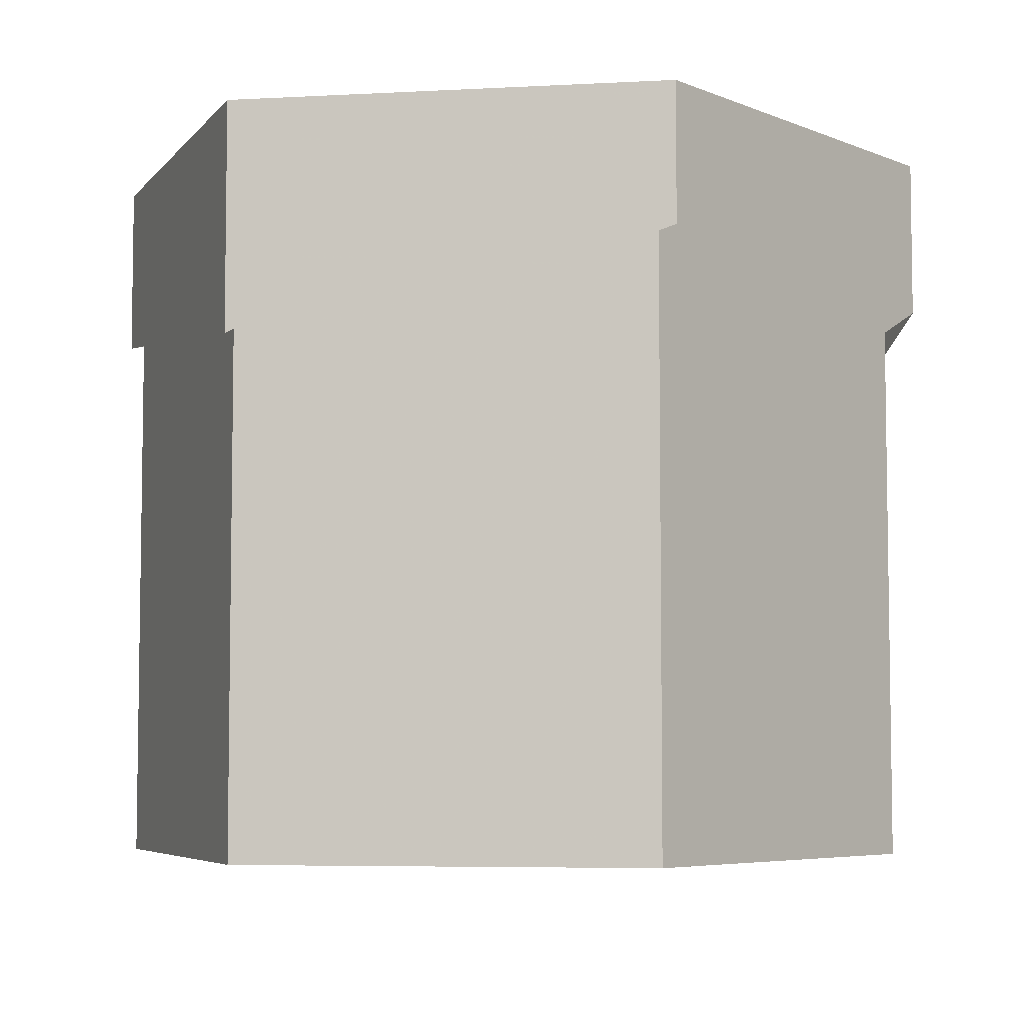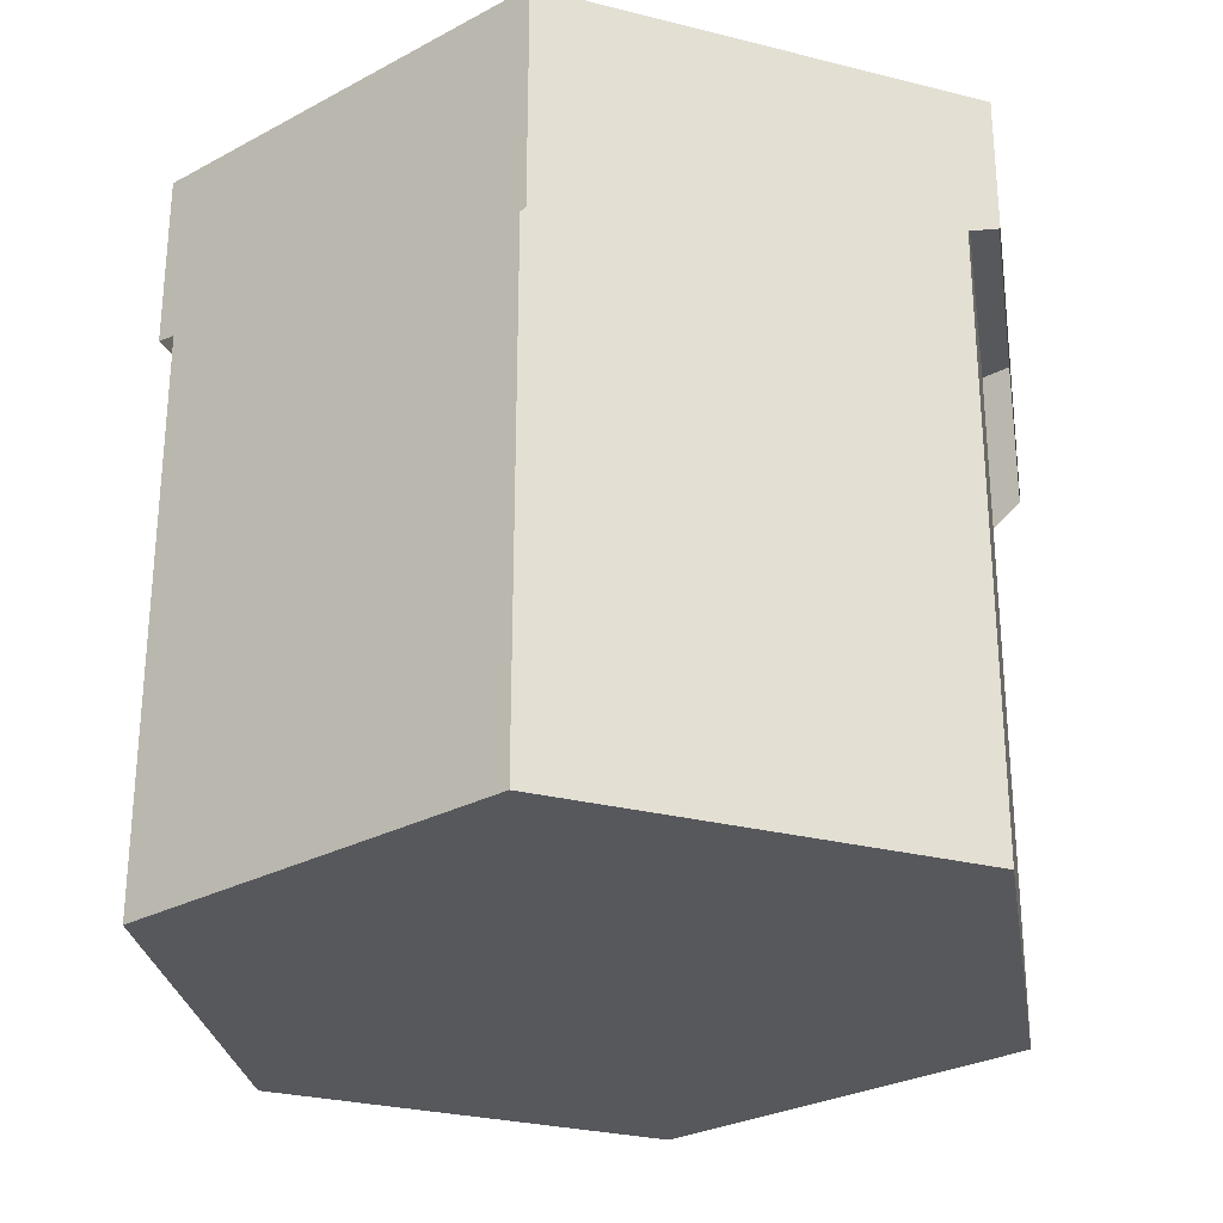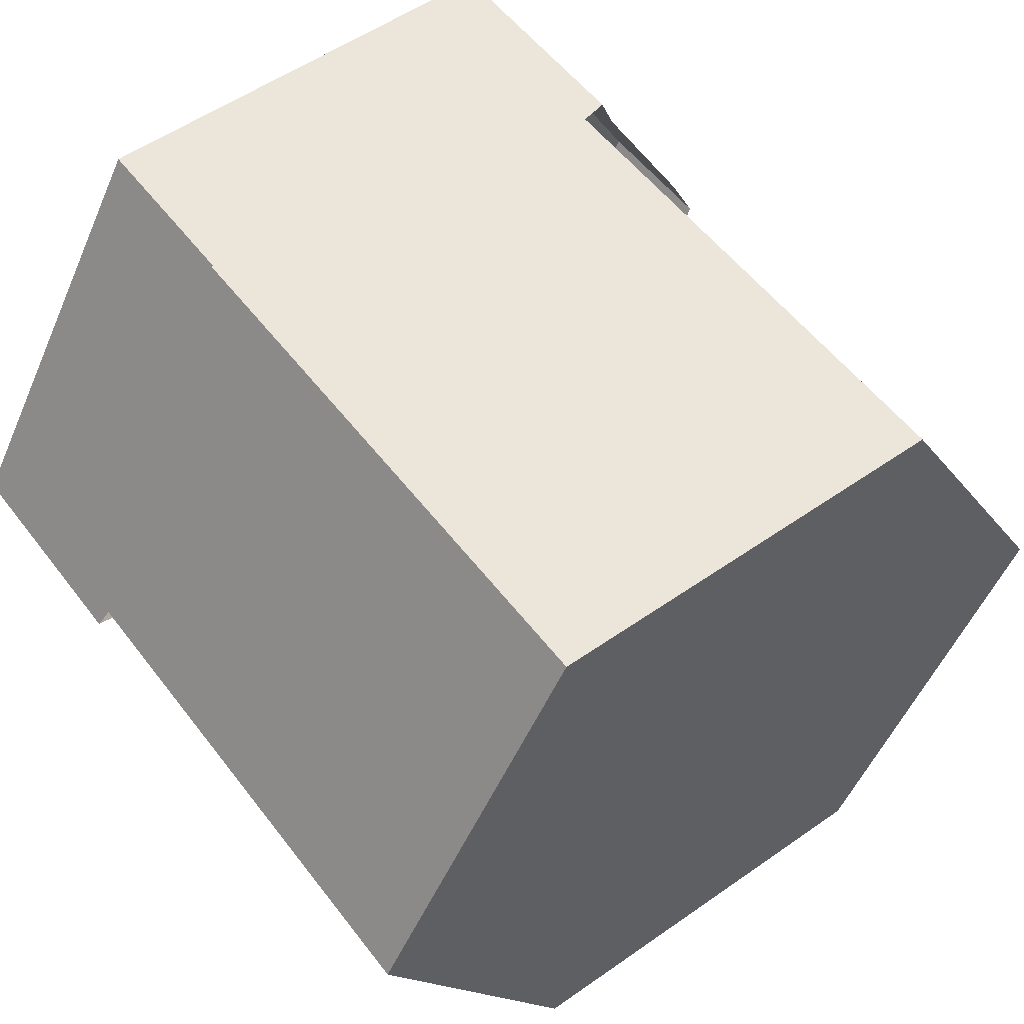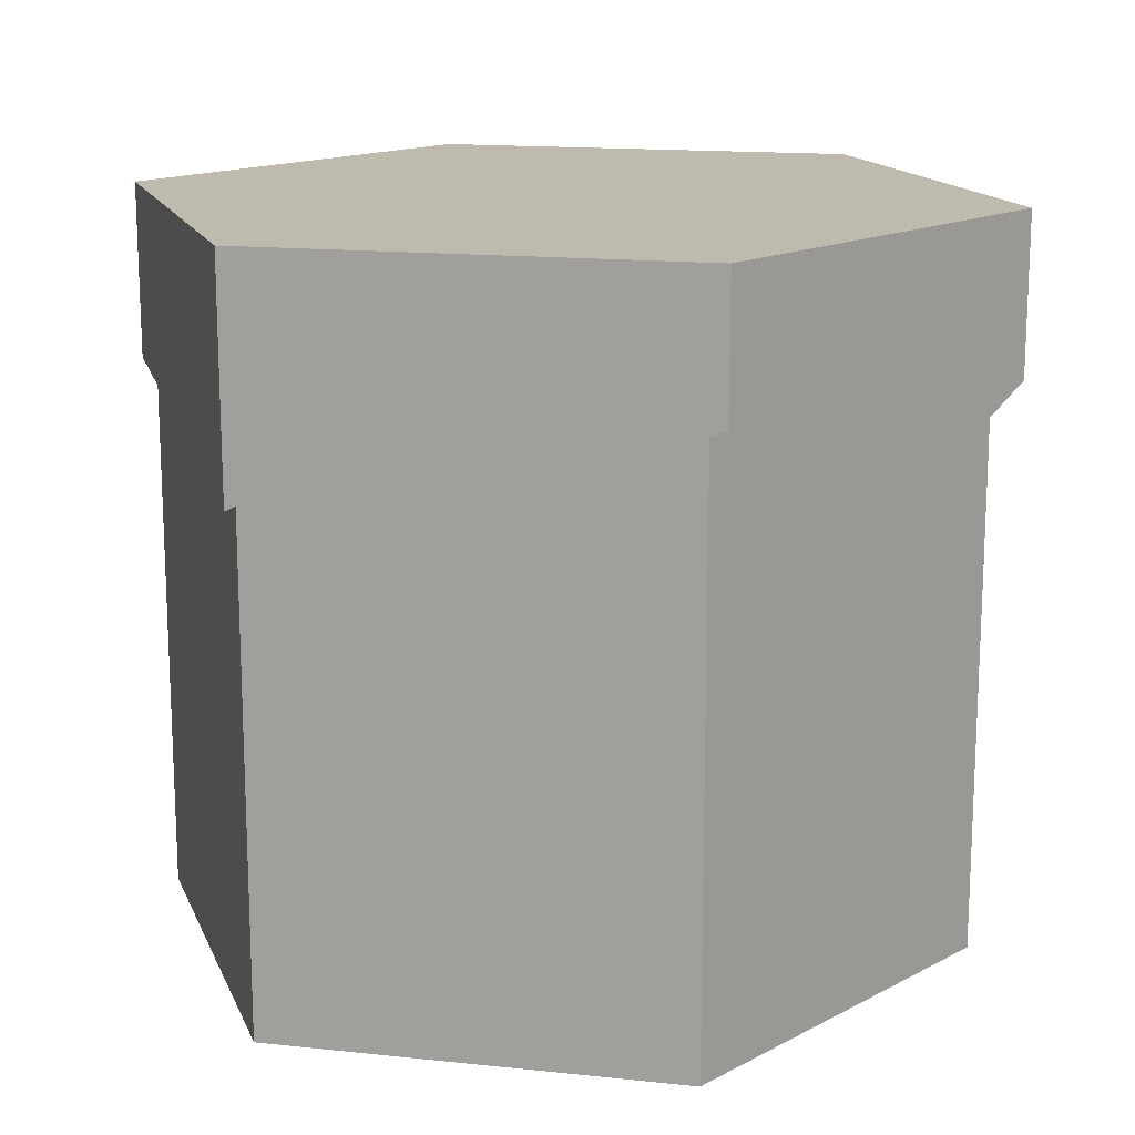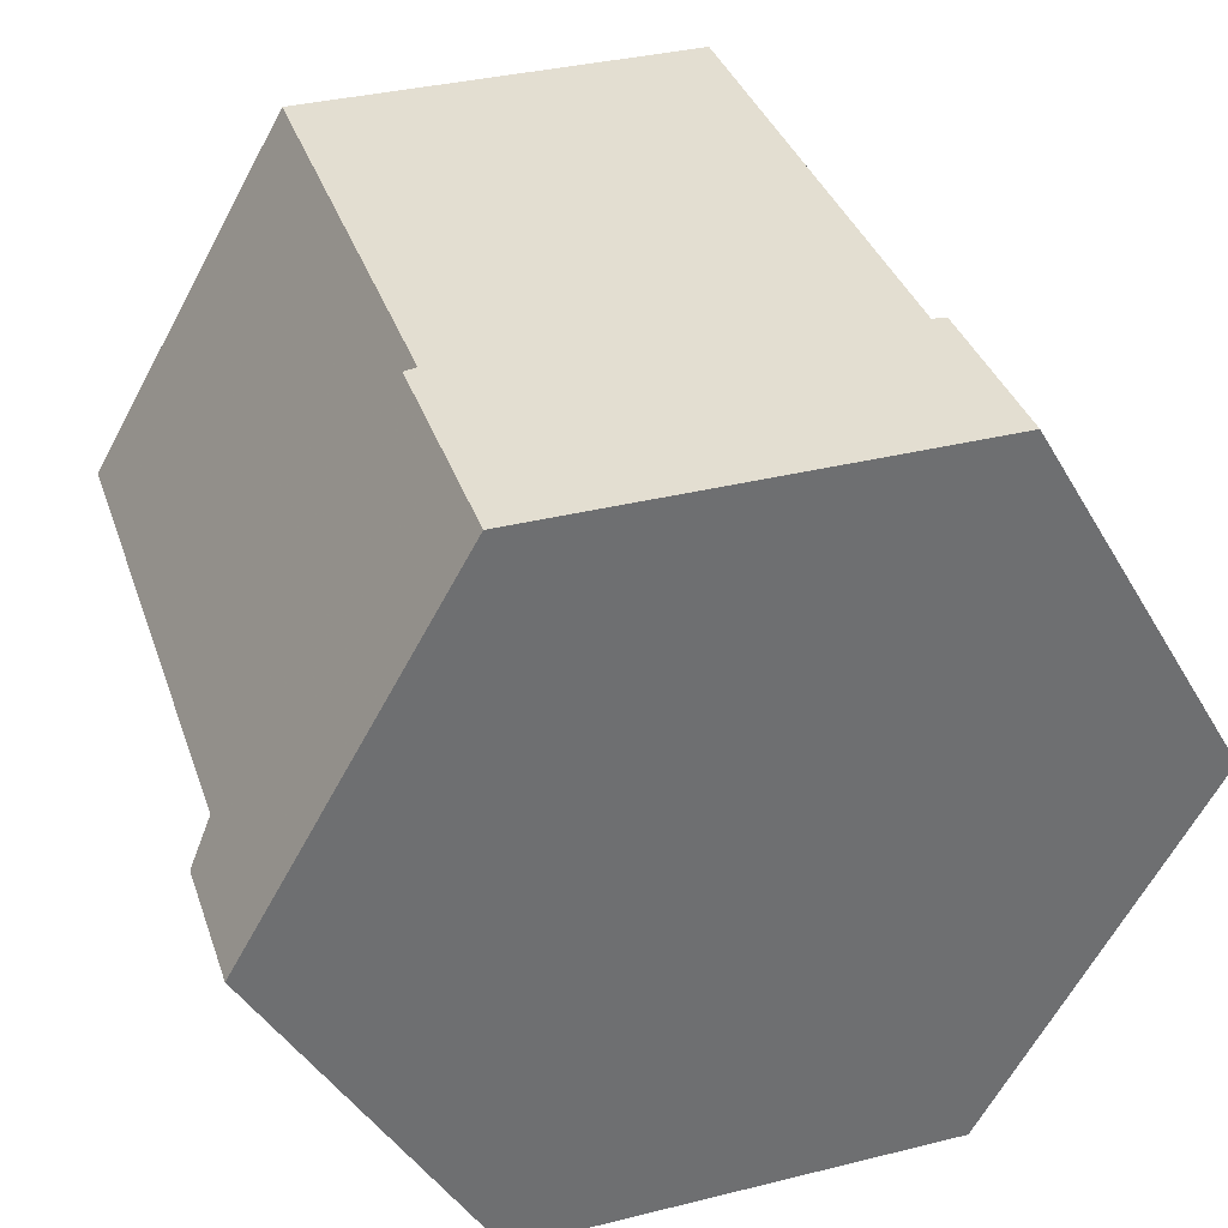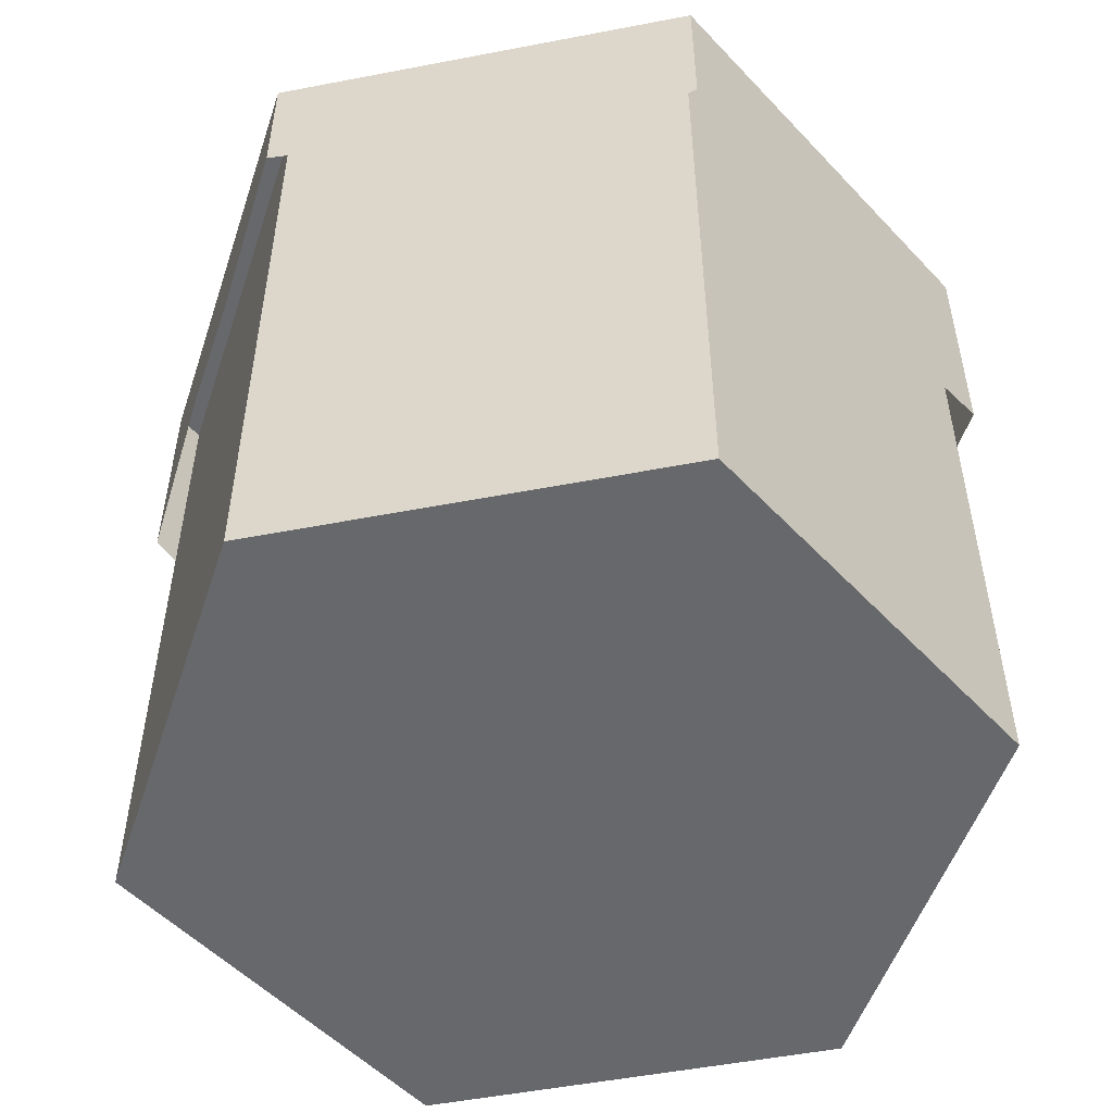
<metadata>
{"format":"obj","ext":"obj","renderer":"f3d","projection":"perspective","resolution":1024,"background":"white","views":[{"elev":-5.7,"azim":69.3,"up":"+Y"},{"elev":-28.3,"azim":39.1,"up":"+Y"},{"elev":54.6,"azim":-36.6,"up":"+Z"},{"elev":15.5,"azim":72.5,"up":"+Y"},{"elev":36.0,"azim":162.0,"up":"+Z"},{"elev":-52.3,"azim":131.7,"up":"+Y"}]}
</metadata>
<code>
v 32.17 -33.76 54.03
v 32.17 -0.764 54.03
v 51.17 -33.76 54.03
v 51.17 -33.76 54.03
v 51.17 -0.764 54.03
v 51.17 -0.764 54.03
v 41.67 -33.76 37.58
v 41.67 -33.76 37.58
v 41.67 -0.764 37.58
v 41.67 -0.764 37.58
v 22.67 -33.76 37.58
v 22.67 -33.76 37.58
v 22.67 -0.764 37.58
v 22.67 -0.764 37.58
v 13.17 -33.76 54.03
v 13.17 -33.76 54.03
v 13.17 -0.764 54.03
v 13.17 -0.764 54.03
v 22.67 -33.76 70.49
v 22.67 -33.76 70.49
v 22.67 -0.764 70.49
v 22.67 -0.764 70.49
v 41.67 -33.76 70.49
v 41.67 -33.76 70.49
v 41.67 -0.764 70.49
v 41.67 -0.764 70.49
f 7 3 1
f 8 9 5 4
f 10 2 6
f 11 7 1
f 12 13 9 8
f 14 2 10
f 15 11 1
f 16 17 13 12
f 18 2 14
f 19 15 1
f 20 21 17 16
f 22 2 18
f 23 19 1
f 24 25 21 20
f 26 2 22
f 3 23 1
f 4 5 25 24
f 6 2 26
v 52.51 0 53.79
v 50.44 0 50.2
v 48.37 0 46.62
v 46.3 0 43.04
v 44.23 0 39.45
v 42.51 0 36.47
v 37.68 0 36.47
v 33.54 0 36.47
v 29.41 0 36.47
v 25.27 0 36.47
v 22.51 0 36.47
v 19.75 0 41.25
v 17.68 0 44.83
v 15.61 0 48.41
v 13.54 0 52
v 12.51 0 53.79
v 15.61 0 59.16
v 17.68 0 62.75
v 19.75 0 66.33
v 22.51 0 71.11
v 25.27 0 71.11
v 29.41 0 71.11
v 33.54 0 71.11
v 37.68 0 71.11
v 42.51 0 71.11
v 44.23 0 68.12
v 46.3 0 64.54
v 48.37 0 60.96
v 50.44 0 57.37
v 52.51 -6.32 53.79
v 50.44 -6.812 50.2
v 49.18 -7.112 48.01
v 45.84 -10.67 42.24
v 44.23 -9.078 39.45
v 42.51 -7.37 36.47
v 35.84 -11.29 36.47
v 33.54 -11.59 36.47
v 29.41 -12.12 36.47
v 25.27 -11.61 36.47
v 22.51 -11.22 36.47
v 19.18 -11.16 42.24
v 17.68 -9.21 44.83
v 15.84 -6.805 48.01
v 13.54 -9.227 52
v 12.51 -10.32 53.79
v 15.84 -11.88 59.56
v 17.68 -8.783 62.75
v 19.18 -6.269 65.34
v 22.51 -8.051 71.11
v 25.27 -8.37 71.11
v 29.18 -8.822 71.11
v 33.54 -10.88 71.11
v 35.84 -11.96 71.11
v 42.51 -10.51 71.11
v 44.23 -8.848 68.12
v 45.84 -7.293 65.34
v 49.18 -8.587 59.56
v 50.44 -7.727 57.37
f 27 56 57 28
f 28 57 58 29
f 29 58 59 30
f 30 59 60 31
f 31 60 61 32
f 32 61 62 33
f 33 62 63 34
f 34 63 64 35
f 35 64 65 36
f 36 65 66 37
f 37 66 67 38
f 38 67 68 39
f 39 68 69 40
f 40 69 70 41
f 41 70 71 42
f 42 71 72 43
f 43 72 73 44
f 44 73 74 45
f 45 74 75 46
f 46 75 76 47
f 47 76 77 48
f 48 77 78 49
f 49 78 79 50
f 50 79 80 51
f 51 80 81 52
f 52 81 82 53
f 53 82 83 54
f 54 83 84 55
f 55 84 56 27
v 52.51 0 53.79
v 50.44 0 50.2
v 48.37 0 46.62
v 46.3 0 43.04
v 44.23 0 39.45
v 42.51 0 36.47
v 37.68 0 36.47
v 33.54 0 36.47
v 29.41 0 36.47
v 25.27 0 36.47
v 22.51 0 36.47
v 19.75 0 41.25
v 17.68 0 44.83
v 15.61 0 48.41
v 13.54 0 52
v 12.51 0 53.79
v 15.61 0 59.16
v 17.68 0 62.75
v 19.75 0 66.33
v 22.51 0 71.11
v 25.27 0 71.11
v 29.41 0 71.11
v 33.54 0 71.11
v 37.68 0 71.11
v 42.51 0 71.11
v 44.23 0 68.12
v 46.3 0 64.54
v 48.37 0 60.96
v 50.44 0 57.37
f 86 87 88 89 90 91 92 93 94 95 96 97 98 99 100 101 102 103 104 105 106 107 108 109 110 111 112 113 85
f 87 107 112
f 97 102 107
f 92 97 107
f 87 92 107

</code>
